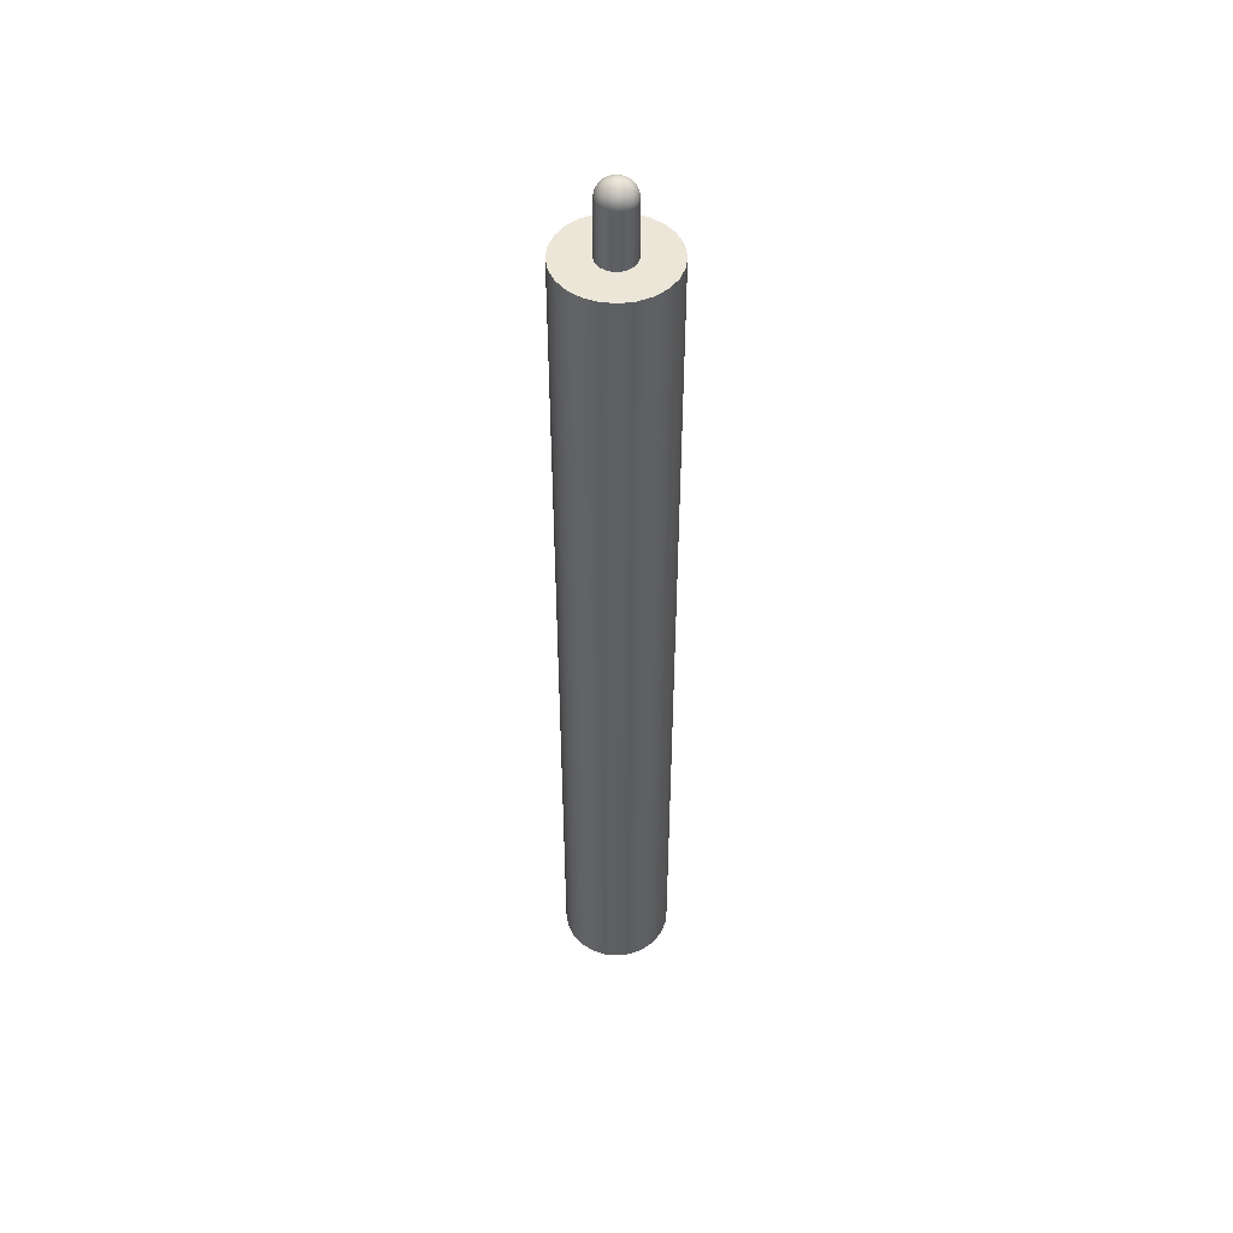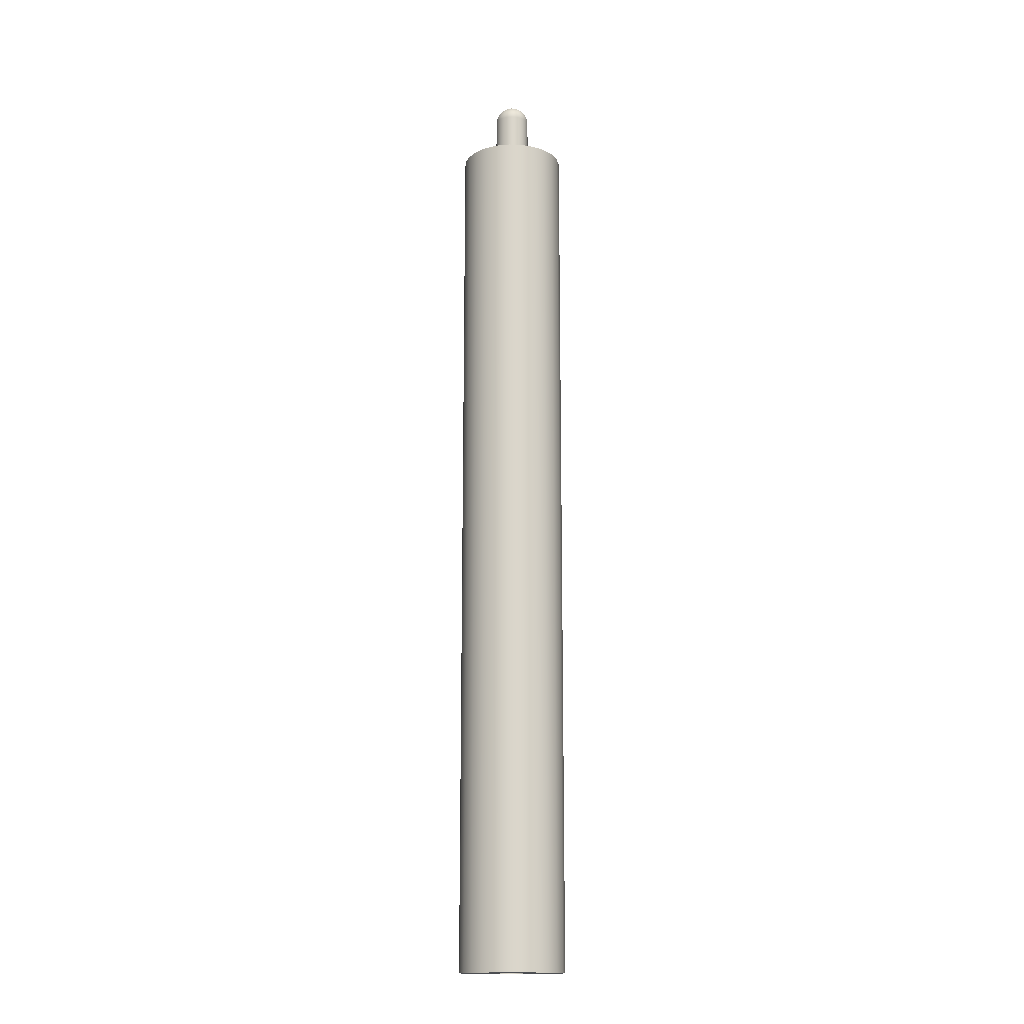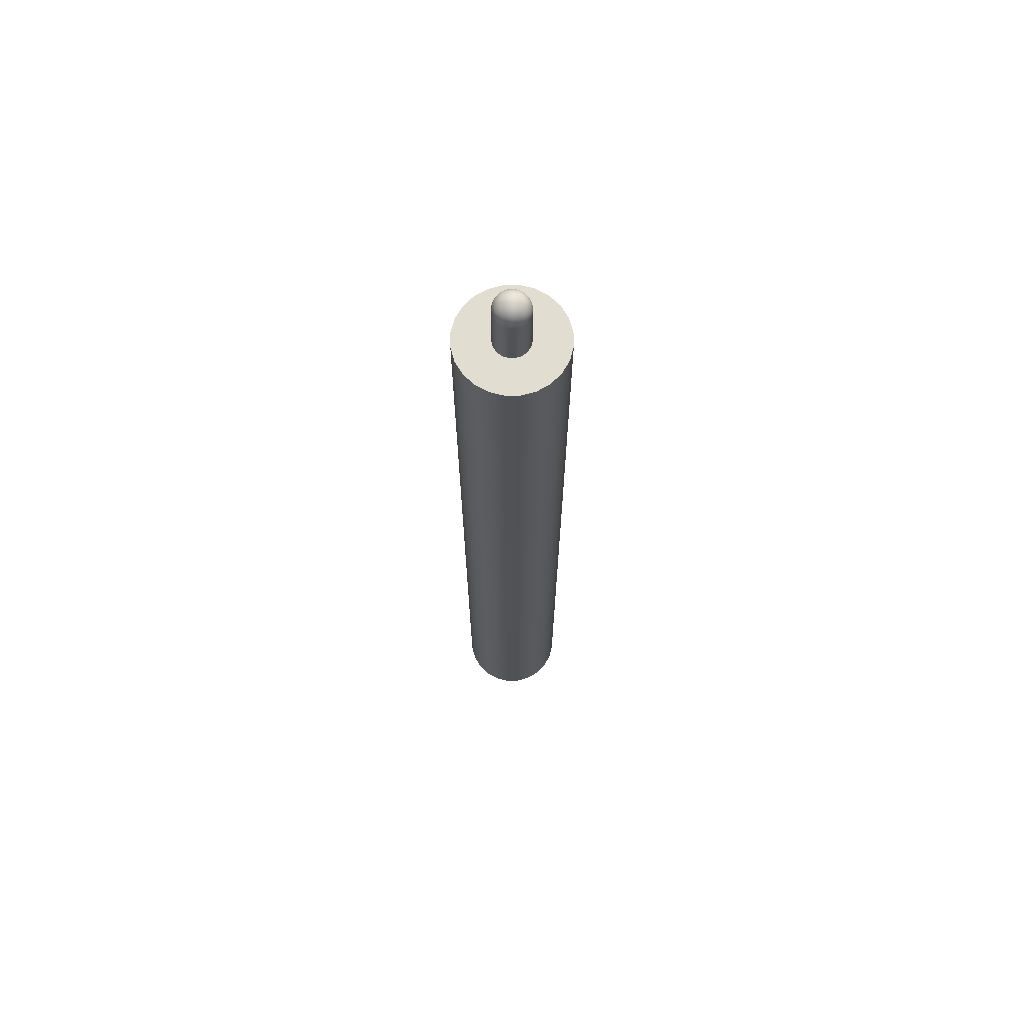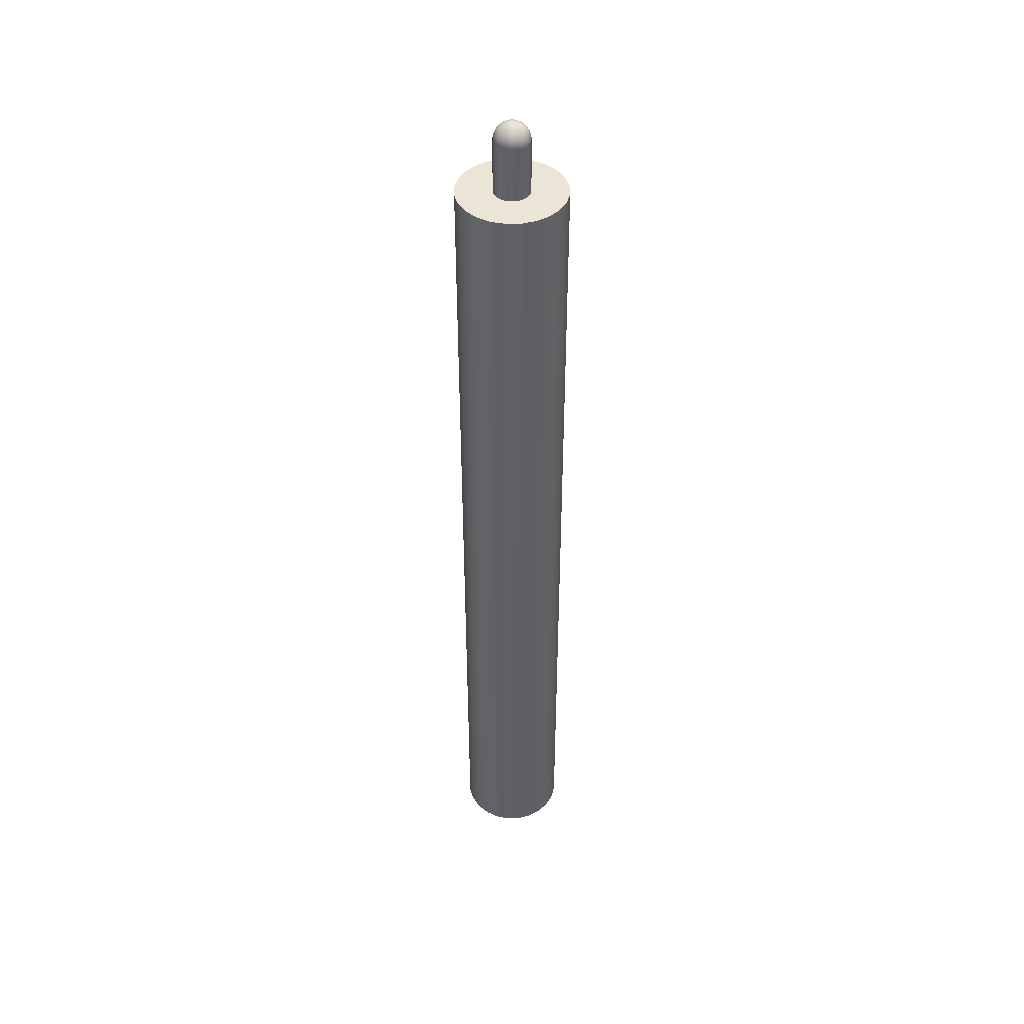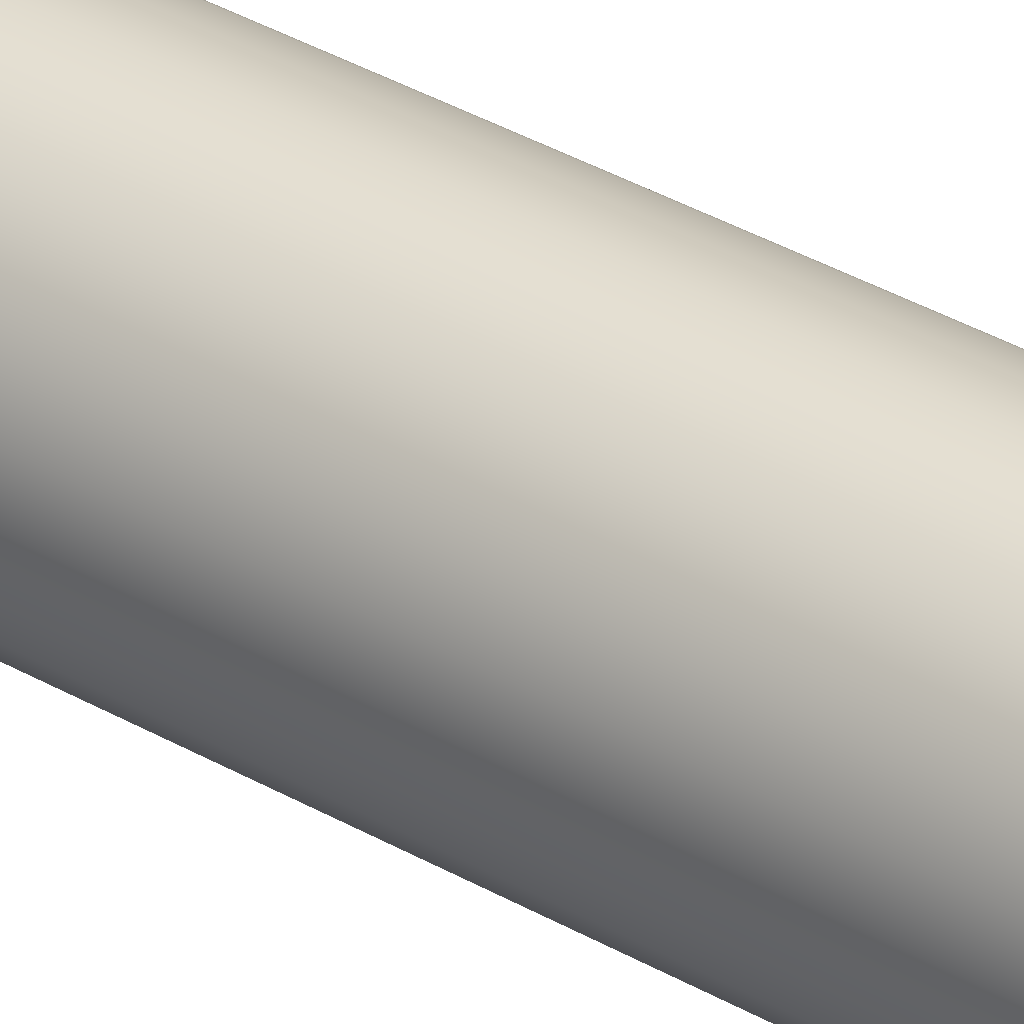
<metadata>
{"format":"obj","ext":"obj","renderer":"f3d","projection":"perspective","resolution":1024,"background":"white","views":[{"elev":48.9,"azim":133.5,"up":"+Z"},{"elev":-15.7,"azim":-11.5,"up":"+Z"},{"elev":68.8,"azim":112.0,"up":"+Z"},{"elev":44.1,"azim":-174.0,"up":"+Z"},{"elev":33.1,"azim":-50.7,"up":"+Y"}]}
</metadata>
<code>
g Body1
v 1 0 0
v 0.9659 -0.2588 0
v 0.866 -0.5 0
v 0.7071 -0.7071 0
v 0.5 -0.866 0
v 0.2588 -0.9659 0
v -0 -1 0
v -0.2588 -0.9659 0
v -0.5 -0.866 0
v -0.7071 -0.7071 0
v -0.866 -0.5 0
v -0.9659 -0.2588 0
v -1 0 0
v -0.9659 0.2588 0
v -0.866 0.5 0
v -0.7071 0.7071 0
v -0.5 0.866 0
v -0.2588 0.9659 0
v 0 1 0
v 0.2588 0.9659 0
v 0.5 0.866 0
v 0.7071 0.7071 0
v 0.866 0.5 0
v 0.9659 0.2588 0
v 1 0 5
v 0.9659 0.2588 5
v 0.866 0.5 5
v 0.7071 0.7071 5
v 0.5 0.866 5
v 0.2588 0.9659 5
v 0 1 5
v -0.2588 0.9659 5
v -0.5 0.866 5
v -0.7071 0.7071 5
v -0.866 0.5 5
v -0.9659 0.2588 5
v -1 0 5
v -0.9659 -0.2588 5
v -0.866 -0.5 5
v -0.7071 -0.7071 5
v -0.5 -0.866 5
v -0.2588 -0.9659 5
v -0 -1 5
v 0.2588 -0.9659 5
v 0.5 -0.866 5
v 0.7071 -0.7071 5
v 0.866 -0.5 5
v 0.9659 -0.2588 5
v -1 -0 53
v -0.9659 -0.2588 53
v -0.866 -0.5 53
v -0.7071 -0.7071 53
v -0.5 -0.866 53
v -0.2588 -0.9659 53
v 0 -1 53
v 0.2588 -0.9659 53
v 0.5 -0.866 53
v 0.7071 -0.7071 53
v 0.866 -0.5 53
v 0.9659 -0.2588 53
v 1 0 53
v 0.9659 0.2588 53
v 0.866 0.5 53
v 0.7071 0.7071 53
v 0.5 0.866 53
v 0.2588 0.9659 53
v 0 1 53
v -0.2588 0.9659 53
v -0.5 0.866 53
v -0.7071 0.7071 53
v -0.866 0.5 53
v -0.9659 0.2588 53
v -0 0 54
v -0.9659 0 53.26
v -0.866 0 53.5
v -0.7071 0 53.71
v -0.5 0 53.87
v -0.2588 0 53.97
v -0.933 -0.25 53.26
v -0.8365 -0.2241 53.5
v -0.683 -0.183 53.71
v -0.483 -0.1294 53.87
v -0.25 -0.06699 53.97
v -0.8365 -0.483 53.26
v -0.75 -0.433 53.5
v -0.6124 -0.3536 53.71
v -0.433 -0.25 53.87
v -0.2241 -0.1294 53.97
v -0.683 -0.683 53.26
v -0.6124 -0.6124 53.5
v -0.5 -0.5 53.71
v -0.3536 -0.3536 53.87
v -0.183 -0.183 53.97
v -0.483 -0.8365 53.26
v -0.433 -0.75 53.5
v -0.3536 -0.6124 53.71
v -0.25 -0.433 53.87
v -0.1294 -0.2241 53.97
v -0.25 -0.933 53.26
v -0.2241 -0.8365 53.5
v -0.183 -0.683 53.71
v -0.1294 -0.483 53.87
v -0.06699 -0.25 53.97
v 0 -0.9659 53.26
v 0 -0.866 53.5
v 0 -0.7071 53.71
v 0 -0.5 53.87
v 0 -0.2588 53.97
v 0.25 -0.933 53.26
v 0.2241 -0.8365 53.5
v 0.183 -0.683 53.71
v 0.1294 -0.483 53.87
v 0.06699 -0.25 53.97
v 0.483 -0.8365 53.26
v 0.433 -0.75 53.5
v 0.3536 -0.6124 53.71
v 0.25 -0.433 53.87
v 0.1294 -0.2241 53.97
v 0.683 -0.683 53.26
v 0.6124 -0.6124 53.5
v 0.5 -0.5 53.71
v 0.3536 -0.3536 53.87
v 0.183 -0.183 53.97
v 0.8365 -0.483 53.26
v 0.75 -0.433 53.5
v 0.6124 -0.3536 53.71
v 0.433 -0.25 53.87
v 0.2241 -0.1294 53.97
v 0.933 -0.25 53.26
v 0.8365 -0.2241 53.5
v 0.683 -0.183 53.71
v 0.483 -0.1294 53.87
v 0.25 -0.06699 53.97
v 0.9659 0 53.26
v 0.866 0 53.5
v 0.7071 0 53.71
v 0.5 0 53.87
v 0.2588 0 53.97
v 0.933 0.25 53.26
v 0.8365 0.2241 53.5
v 0.683 0.183 53.71
v 0.483 0.1294 53.87
v 0.25 0.06699 53.97
v 0.8365 0.483 53.26
v 0.75 0.433 53.5
v 0.6124 0.3536 53.71
v 0.433 0.25 53.87
v 0.2241 0.1294 53.97
v 0.683 0.683 53.26
v 0.6124 0.6124 53.5
v 0.5 0.5 53.71
v 0.3536 0.3536 53.87
v 0.183 0.183 53.97
v 0.483 0.8365 53.26
v 0.433 0.75 53.5
v 0.3536 0.6124 53.71
v 0.25 0.433 53.87
v 0.1294 0.2241 53.97
v 0.25 0.933 53.26
v 0.2241 0.8365 53.5
v 0.183 0.683 53.71
v 0.1294 0.483 53.87
v 0.06699 0.25 53.97
v 0 0.9659 53.26
v 0 0.866 53.5
v 0 0.7071 53.71
v 0 0.5 53.87
v 0 0.2588 53.97
v -0.25 0.933 53.26
v -0.2241 0.8365 53.5
v -0.183 0.683 53.71
v -0.1294 0.483 53.87
v -0.06699 0.25 53.97
v -0.483 0.8365 53.26
v -0.433 0.75 53.5
v -0.3536 0.6124 53.71
v -0.25 0.433 53.87
v -0.1294 0.2241 53.97
v -0.683 0.683 53.26
v -0.6124 0.6124 53.5
v -0.5 0.5 53.71
v -0.3536 0.3536 53.87
v -0.183 0.183 53.97
v -0.8365 0.483 53.26
v -0.75 0.433 53.5
v -0.6124 0.3536 53.71
v -0.433 0.25 53.87
v -0.2241 0.1294 53.97
v -0.933 0.25 53.26
v -0.8365 0.2241 53.5
v -0.683 0.183 53.71
v -0.483 0.1294 53.87
v -0.25 0.06699 53.97
v 1 0 50
v 0.9659 0.2588 50
v 0.866 0.5 50
v 0.7071 0.7071 50
v 0.5 0.866 50
v 0.2588 0.9659 50
v -0 1 50
v -0.2588 0.9659 50
v -0.5 0.866 50
v -0.7071 0.7071 50
v -0.866 0.5 50
v -0.9659 0.2588 50
v -1 -0 50
v -0.9659 -0.2588 50
v -0.866 -0.5 50
v -0.7071 -0.7071 50
v -0.5 -0.866 50
v -0.2588 -0.9659 50
v 0 -1 50
v 0.2588 -0.9659 50
v 0.5 -0.866 50
v 0.7071 -0.7071 50
v 0.866 -0.5 50
v 0.9659 -0.2588 50
v 3 0 0
v 2.898 0.7765 0
v 2.598 1.5 0
v 2.121 2.121 0
v 1.5 2.598 0
v 0.7765 2.898 0
v -0 3 0
v -0.7765 2.898 0
v -1.5 2.598 0
v -2.121 2.121 0
v -2.598 1.5 0
v -2.898 0.7765 0
v -3 -0 0
v -2.898 -0.7765 0
v -2.598 -1.5 0
v -2.121 -2.121 0
v -1.5 -2.598 0
v -0.7765 -2.898 0
v 0 -3 0
v 0.7765 -2.898 0
v 1.5 -2.598 0
v 2.121 -2.121 0
v 2.598 -1.5 0
v 2.898 -0.7765 0
v 3 0 50
v 2.898 -0.7765 50
v 2.598 -1.5 50
v 2.121 -2.121 50
v 1.5 -2.598 50
v 0.7765 -2.898 50
v -0 -3 50
v -0.7765 -2.898 50
v -1.5 -2.598 50
v -2.121 -2.121 50
v -2.598 -1.5 50
v -2.898 -0.7765 50
v -3 0 50
v -2.898 0.7765 50
v -2.598 1.5 50
v -2.121 2.121 50
v -1.5 2.598 50
v -0.7765 2.898 50
v 0 3 50
v 0.7765 2.898 50
v 1.5 2.598 50
v 2.121 2.121 50
v 2.598 1.5 50
v 2.898 0.7765 50
f 2 48 1
f 1 48 25
f 1 25 24
f 24 25 26
f 24 26 23
f 23 26 27
f 23 27 22
f 22 27 28
f 22 28 21
f 21 28 29
f 21 29 20
f 20 29 30
f 20 30 19
f 19 30 31
f 19 31 18
f 18 31 32
f 18 32 17
f 17 32 33
f 17 33 16
f 16 33 34
f 16 34 15
f 15 34 35
f 15 35 14
f 14 35 36
f 14 36 13
f 13 36 37
f 13 37 12
f 12 37 38
f 12 38 11
f 11 38 39
f 11 39 10
f 10 39 40
f 10 40 9
f 9 40 41
f 9 41 8
f 8 41 42
f 8 42 7
f 7 42 43
f 7 43 6
f 6 43 44
f 6 44 5
f 5 44 45
f 5 45 4
f 4 45 46
f 4 46 3
f 3 46 47
f 3 47 2
f 2 47 48
f 48 38 25
f 25 38 37
f 25 37 26
f 26 37 36
f 26 36 27
f 27 36 35
f 27 35 28
f 28 35 34
f 28 34 29
f 29 34 33
f 29 33 30
f 30 33 32
f 30 32 31
f 38 48 39
f 39 48 47
f 39 47 40
f 40 47 46
f 40 46 41
f 41 46 45
f 41 45 42
f 42 45 44
f 42 44 43
f 50 79 49
f 49 79 74
f 49 74 72
f 72 74 189
f 72 189 71
f 71 189 184
f 71 184 70
f 70 184 179
f 70 179 69
f 69 179 174
f 69 174 68
f 68 174 169
f 68 169 67
f 67 169 164
f 67 164 66
f 66 164 159
f 66 159 65
f 65 159 154
f 65 154 64
f 64 154 149
f 64 149 63
f 63 149 144
f 63 144 62
f 62 144 139
f 62 139 61
f 61 139 134
f 61 134 60
f 60 134 129
f 60 129 59
f 59 129 124
f 59 124 58
f 58 124 119
f 58 119 57
f 57 119 114
f 57 114 56
f 56 114 109
f 56 109 55
f 55 109 104
f 55 104 54
f 54 104 99
f 54 99 53
f 53 99 94
f 53 94 52
f 52 94 89
f 52 89 51
f 51 89 84
f 51 84 50
f 50 84 79
f 78 73 193
f 193 73 188
f 188 73 183
f 183 73 178
f 178 73 173
f 173 73 168
f 168 73 163
f 163 73 158
f 153 73 148
f 148 73 143
f 143 73 138
f 138 73 133
f 133 73 128
f 128 73 123
f 123 73 118
f 113 73 108
f 108 73 103
f 103 73 98
f 98 73 93
f 93 73 88
f 88 73 83
f 83 73 78
f 74 75 189
f 189 75 190
f 189 190 184
f 184 190 185
f 184 185 179
f 179 185 180
f 179 180 174
f 174 180 175
f 174 175 169
f 169 175 170
f 169 170 164
f 164 170 165
f 164 165 159
f 159 165 160
f 159 160 154
f 154 160 155
f 154 155 149
f 149 155 150
f 149 150 144
f 144 150 145
f 144 145 139
f 139 145 140
f 139 140 134
f 134 140 135
f 134 135 129
f 129 135 130
f 129 130 124
f 124 130 125
f 124 125 119
f 119 125 120
f 119 120 114
f 114 120 115
f 114 115 109
f 109 115 110
f 109 110 104
f 104 110 105
f 104 105 99
f 99 105 100
f 99 100 94
f 94 100 95
f 94 95 89
f 89 95 90
f 89 90 84
f 84 90 85
f 84 85 79
f 79 85 80
f 79 80 74
f 74 80 75
f 75 76 190
f 190 76 191
f 190 191 185
f 185 191 186
f 185 186 180
f 180 186 181
f 180 181 175
f 175 181 176
f 175 176 170
f 170 176 171
f 170 171 165
f 165 171 166
f 165 166 160
f 160 166 161
f 160 161 155
f 155 161 156
f 155 156 150
f 150 156 151
f 150 151 145
f 145 151 146
f 145 146 140
f 140 146 141
f 140 141 135
f 135 141 136
f 135 136 130
f 130 136 131
f 130 131 125
f 125 131 126
f 125 126 120
f 120 126 121
f 120 121 115
f 115 121 116
f 115 116 110
f 110 116 111
f 110 111 105
f 105 111 106
f 105 106 100
f 100 106 101
f 100 101 95
f 95 101 96
f 95 96 90
f 90 96 91
f 90 91 85
f 85 91 86
f 85 86 80
f 80 86 81
f 80 81 75
f 75 81 76
f 76 77 191
f 191 77 192
f 191 192 186
f 186 192 187
f 186 187 181
f 181 187 182
f 181 182 176
f 176 182 177
f 176 177 171
f 171 177 172
f 171 172 166
f 166 172 167
f 166 167 161
f 161 167 162
f 161 162 156
f 156 162 157
f 156 157 151
f 151 157 152
f 151 152 146
f 146 152 147
f 146 147 141
f 141 147 142
f 141 142 136
f 136 142 137
f 136 137 131
f 131 137 132
f 131 132 126
f 126 132 127
f 126 127 121
f 121 127 122
f 121 122 116
f 116 122 117
f 116 117 111
f 111 117 112
f 111 112 106
f 106 112 107
f 106 107 101
f 101 107 102
f 101 102 96
f 96 102 97
f 96 97 91
f 91 97 92
f 91 92 86
f 86 92 87
f 86 87 81
f 81 87 82
f 81 82 76
f 76 82 77
f 77 78 192
f 192 78 193
f 192 193 187
f 187 193 188
f 187 188 182
f 182 188 183
f 182 183 177
f 177 183 178
f 177 178 172
f 172 178 173
f 172 173 167
f 167 173 168
f 167 168 162
f 162 168 163
f 162 163 157
f 157 163 158
f 157 158 152
f 152 158 153
f 152 153 147
f 147 153 148
f 147 148 142
f 142 148 143
f 142 143 137
f 137 143 138
f 137 138 132
f 132 138 133
f 132 133 127
f 127 133 128
f 127 128 122
f 122 128 123
f 122 123 117
f 117 123 118
f 117 118 112
f 112 118 113
f 112 113 107
f 107 113 108
f 107 108 102
f 102 108 103
f 102 103 97
f 97 103 98
f 97 98 92
f 92 98 93
f 92 93 87
f 87 93 88
f 87 88 82
f 82 88 83
f 82 83 77
f 77 83 78
f 118 73 113
f 158 73 153
f 195 62 194
f 194 62 61
f 194 61 217
f 217 61 60
f 217 60 216
f 216 60 59
f 216 59 215
f 215 59 58
f 215 58 214
f 214 58 57
f 214 57 213
f 213 57 56
f 213 56 212
f 212 56 55
f 212 55 211
f 211 55 54
f 211 54 210
f 210 54 53
f 210 53 209
f 209 53 52
f 209 52 208
f 208 52 51
f 208 51 207
f 207 51 50
f 207 50 206
f 206 50 49
f 206 49 205
f 205 49 72
f 205 72 204
f 204 72 71
f 204 71 203
f 203 71 70
f 203 70 202
f 202 70 69
f 202 69 201
f 201 69 68
f 201 68 200
f 200 68 67
f 200 67 199
f 199 67 66
f 199 66 198
f 198 66 65
f 198 65 197
f 197 65 64
f 197 64 196
f 196 64 63
f 196 63 195
f 195 63 62
f 219 265 218
f 218 265 242
f 218 242 241
f 241 242 243
f 241 243 240
f 240 243 244
f 240 244 239
f 239 244 245
f 239 245 238
f 238 245 246
f 238 246 237
f 237 246 247
f 237 247 236
f 236 247 248
f 236 248 235
f 235 248 249
f 235 249 234
f 234 249 250
f 234 250 233
f 233 250 251
f 233 251 232
f 232 251 252
f 232 252 231
f 231 252 253
f 231 253 230
f 230 253 254
f 230 254 229
f 229 254 255
f 229 255 228
f 228 255 256
f 228 256 227
f 227 256 257
f 227 257 226
f 226 257 258
f 226 258 225
f 225 258 259
f 225 259 224
f 224 259 260
f 224 260 223
f 223 260 261
f 223 261 222
f 222 261 262
f 222 262 221
f 221 262 263
f 221 263 220
f 220 263 264
f 220 264 219
f 219 264 265
f 2 1 218
f 218 1 24
f 218 24 219
f 219 24 23
f 219 23 220
f 220 23 22
f 220 22 221
f 221 22 21
f 221 21 222
f 222 21 20
f 222 20 223
f 223 20 19
f 223 19 224
f 224 19 225
f 225 19 18
f 225 18 226
f 226 18 17
f 226 17 227
f 227 17 16
f 227 16 228
f 228 16 15
f 228 15 229
f 229 15 14
f 229 14 230
f 230 14 13
f 230 13 231
f 231 13 12
f 231 12 11
f 231 11 232
f 232 11 10
f 232 10 233
f 233 10 9
f 233 9 234
f 234 9 8
f 234 8 235
f 235 8 7
f 235 7 236
f 236 7 237
f 237 7 6
f 237 6 238
f 238 6 5
f 238 5 239
f 239 5 4
f 239 4 240
f 240 4 3
f 240 3 241
f 241 3 2
f 241 2 218
f 217 243 194
f 194 243 242
f 194 242 195
f 195 242 265
f 195 265 196
f 196 265 264
f 196 264 197
f 197 264 263
f 197 263 198
f 198 263 262
f 198 262 199
f 199 262 261
f 199 261 200
f 200 261 260
f 200 260 259
f 217 216 243
f 243 216 244
f 244 216 215
f 244 215 245
f 245 215 214
f 245 214 246
f 246 214 213
f 246 213 247
f 247 213 212
f 247 212 248
f 248 212 249
f 249 212 211
f 249 211 250
f 250 211 210
f 250 210 251
f 251 210 209
f 251 209 252
f 252 209 208
f 252 208 253
f 253 208 207
f 253 207 254
f 254 207 206
f 254 206 205
f 254 205 255
f 255 205 204
f 255 204 256
f 256 204 203
f 256 203 257
f 257 203 202
f 257 202 258
f 258 202 201
f 258 201 259
f 259 201 200

</code>
